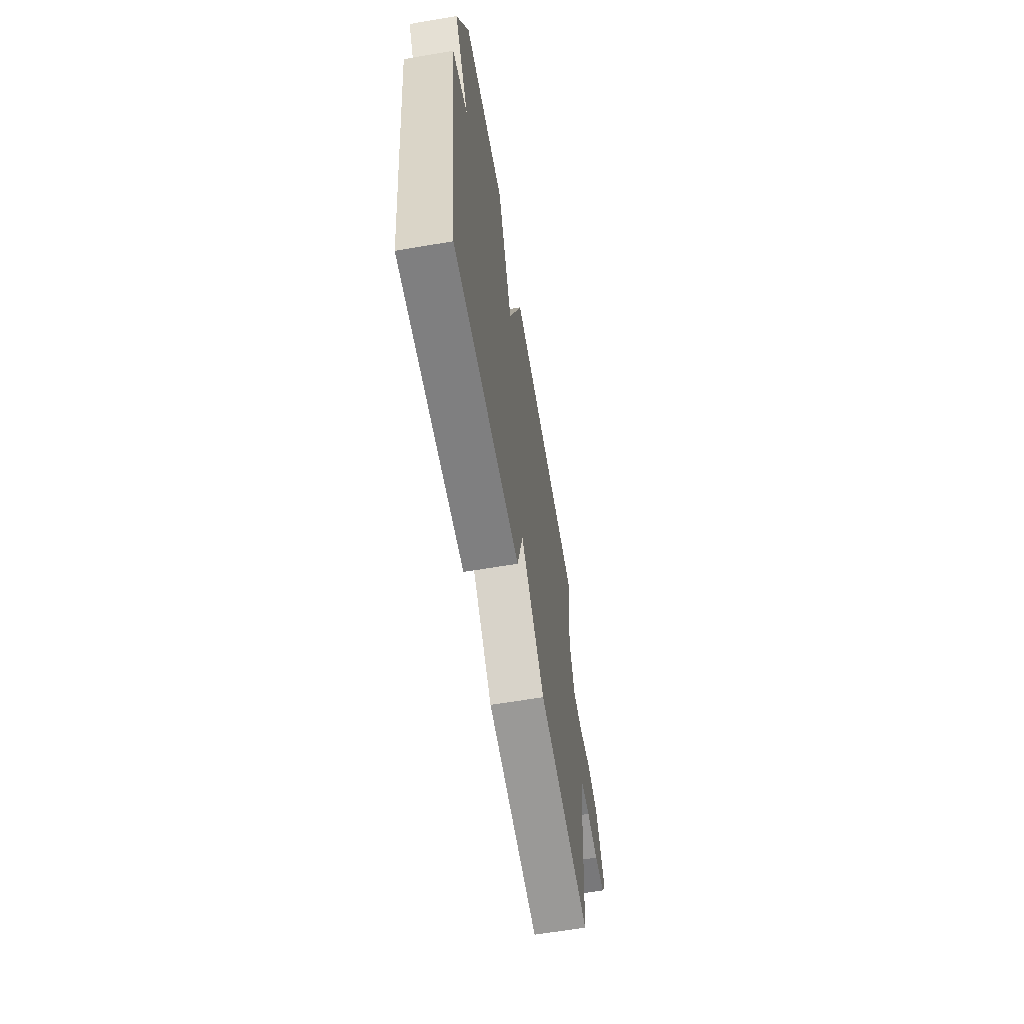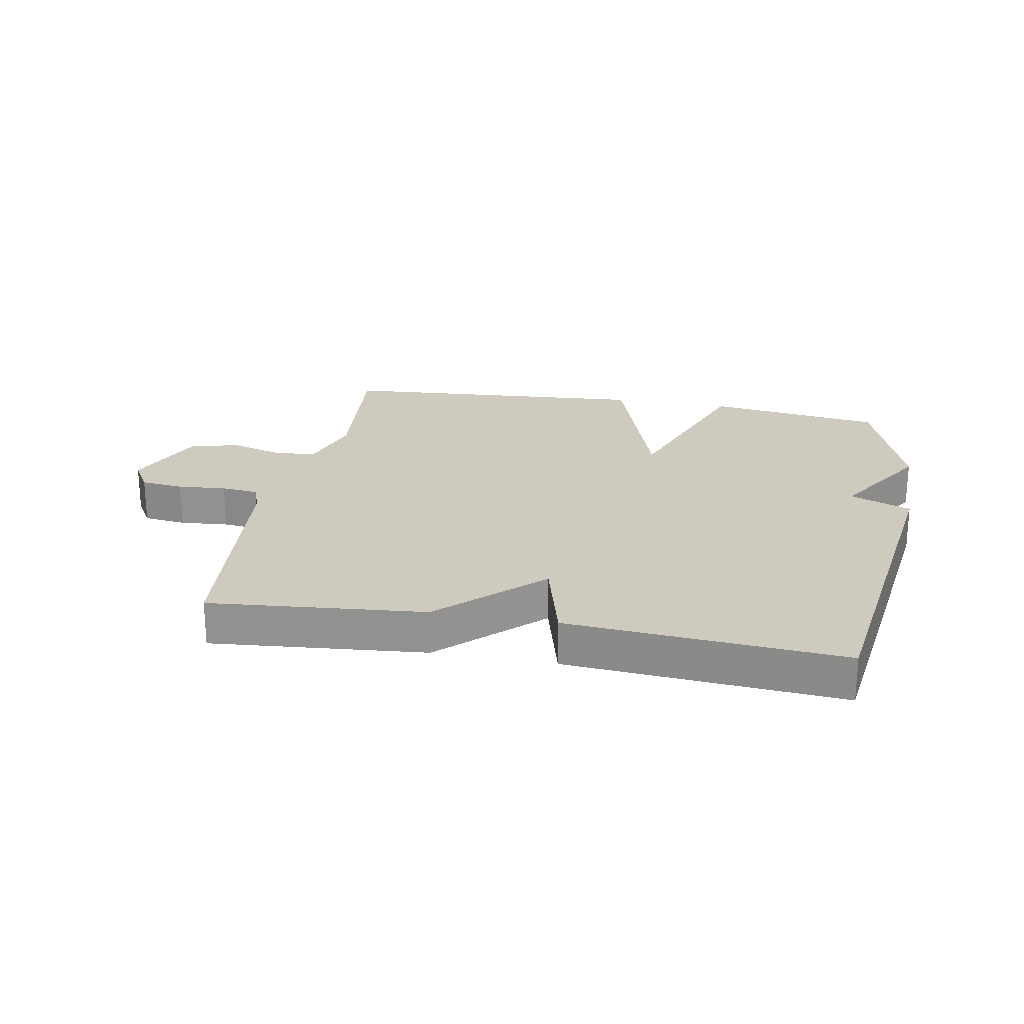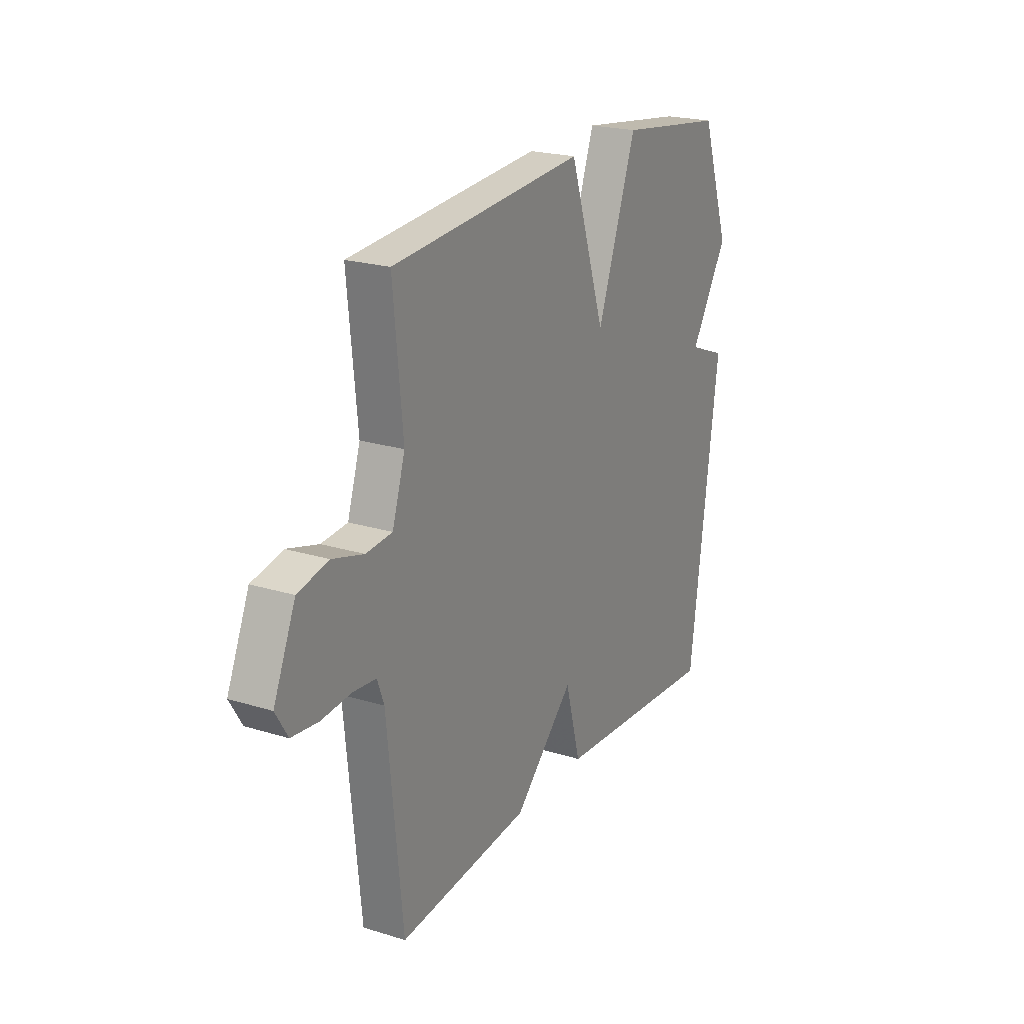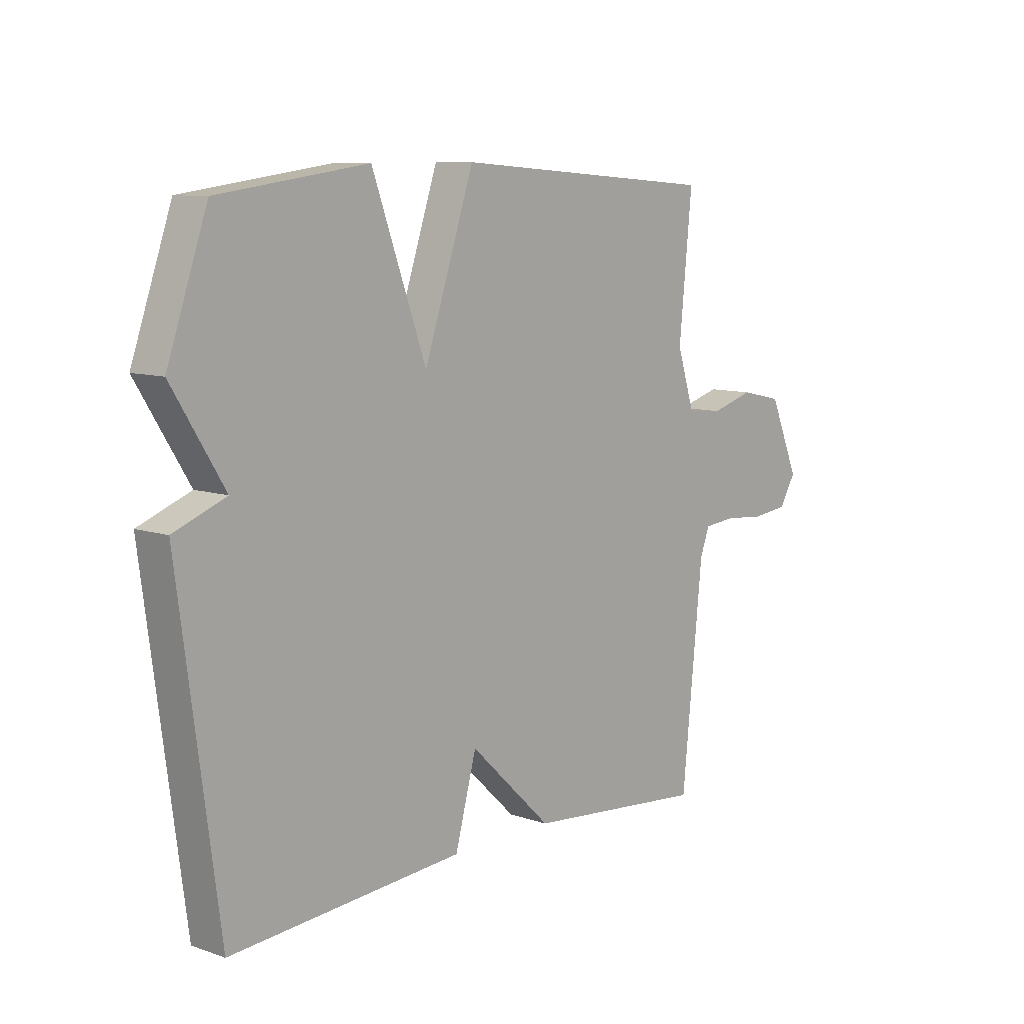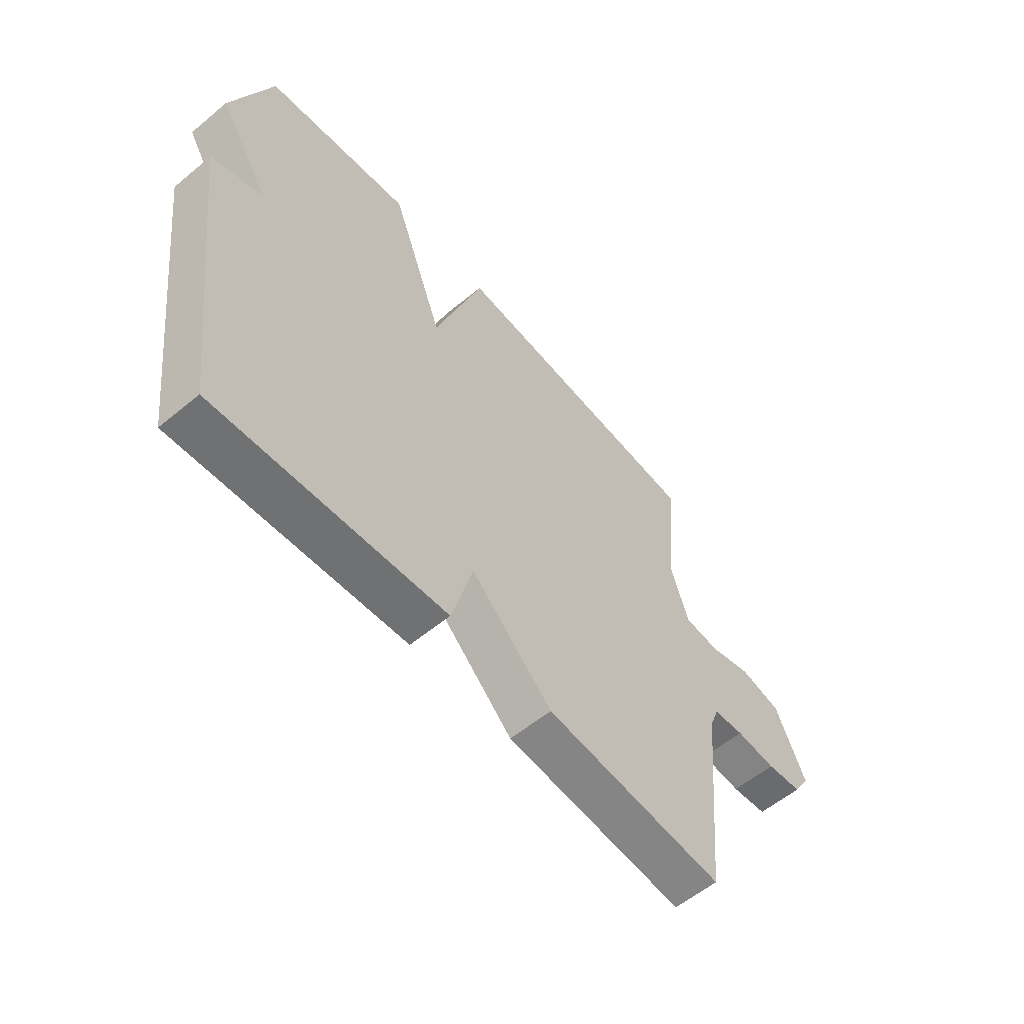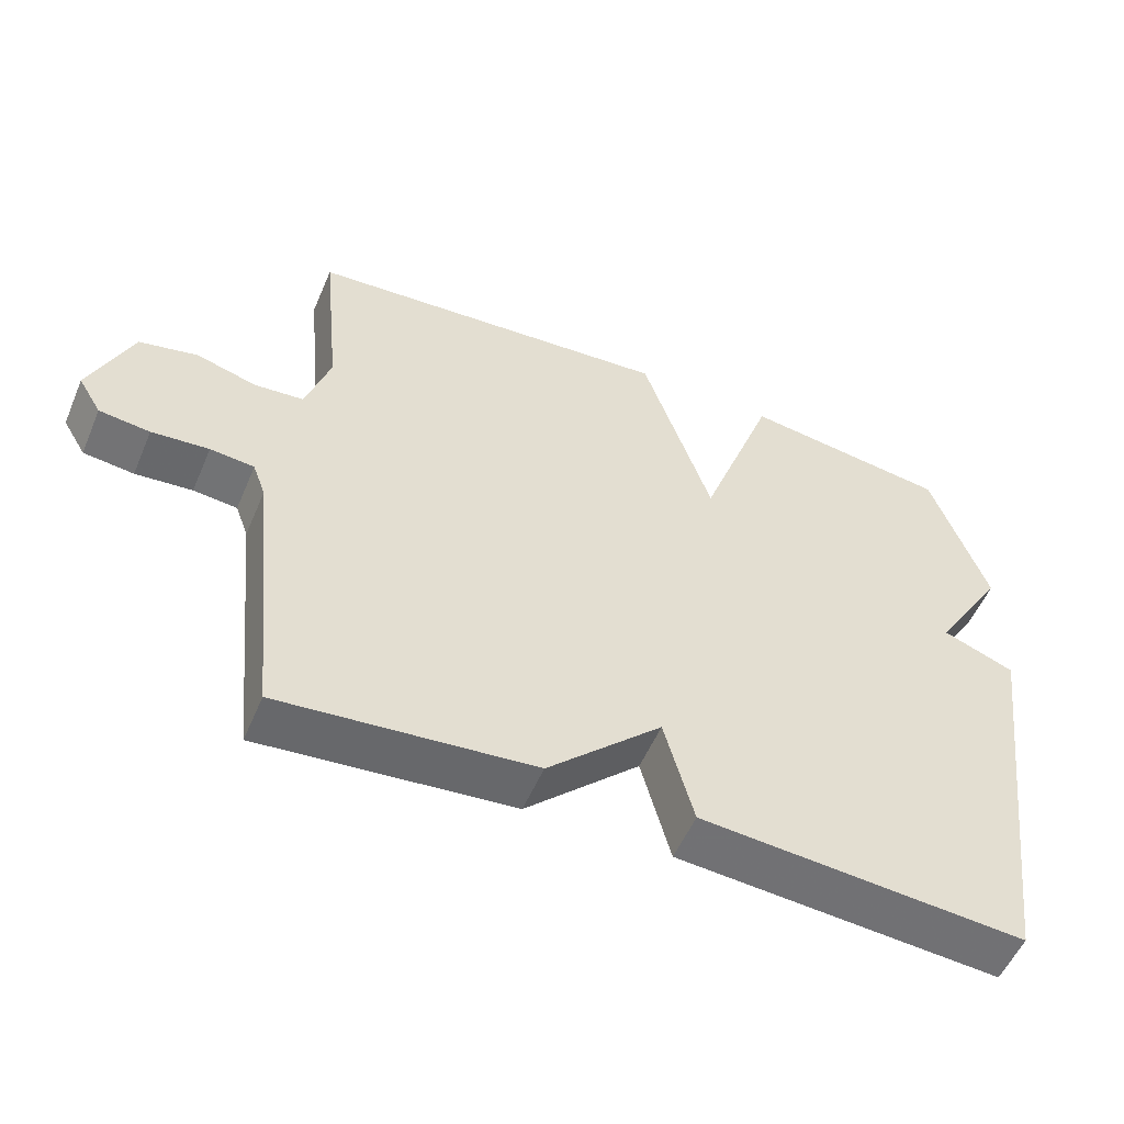
<metadata>
{"format":"obj","ext":"obj","renderer":"f3d","projection":"perspective","resolution":1024,"background":"white","views":[{"elev":-63.8,"azim":-80.3,"up":"+Z"},{"elev":23.2,"azim":-169.4,"up":"+Y"},{"elev":22.0,"azim":118.4,"up":"+Z"},{"elev":9.4,"azim":-48.4,"up":"+Z"},{"elev":-58.1,"azim":-49.5,"up":"+Z"},{"elev":-54.2,"azim":157.1,"up":"+Z"}]}
</metadata>
<code>
v -0.5 0.07 0.5
v -0.213 0.07 0.539
v -0.109 0.07 0.253
v -0.013 0.07 0.539
v 0.5 0.07 0.5
v 0.475 0.07 0.245
v 0.509 0.07 0.139
v 0.578 0.07 0.133
v 0.661 0.07 0.157
v 0.742 0.07 0.139
v 0.8 0.07 0.004
v 0.768 0.07 -0.049
v 0.698 0.07 -0.057
v 0.619 0.07 -0.05
v 0.558 0.07 -0.056
v 0.54 0.07 -0.105
v 0.5 0.07 -0.5
v 0.149 0.07 -0.467
v -0.01 0.07 -0.315
v -0.051 0.07 -0.467
v -0.5 0.07 -0.5
v -0.577 0.07 0.079
v -0.477 0.07 0.118
v -0.577 0.07 0.279
v -0.5 0 0.5
v -0.213 0 0.539
v -0.109 0 0.253
v -0.013 0 0.539
v 0.5 0 0.5
v 0.475 0 0.245
v 0.509 0 0.139
v 0.578 0 0.133
v 0.661 0 0.157
v 0.742 0 0.139
v 0.8 0 0.004
v 0.768 0 -0.049
v 0.698 0 -0.057
v 0.619 0 -0.05
v 0.558 0 -0.056
v 0.54 0 -0.105
v 0.5 0 -0.5
v 0.149 0 -0.467
v -0.01 0 -0.315
v -0.051 0 -0.467
v -0.5 0 -0.5
v -0.577 0 0.079
v -0.477 0 0.118
v -0.577 0 0.279
f 1 2 3
f 24 1 3
f 23 24 3
f 22 23 3
f 21 22 3
f 20 21 3
f 19 20 3
f 19 3 4
f 18 19 4
f 17 18 4
f 16 17 4
f 15 16 4
f 14 15 4
f 12 13 14
f 11 12 14
f 10 11 14
f 9 10 14
f 8 9 14
f 7 8 14
f 7 14 4
f 6 7 4
f 4 5 6
f 27 26 25
f 27 25 48
f 27 48 47
f 27 47 46
f 27 46 45
f 27 45 44
f 27 44 43
f 28 27 43
f 28 43 42
f 28 42 41
f 28 41 40
f 28 40 39
f 28 39 38
f 38 37 36
f 38 36 35
f 38 35 34
f 38 34 33
f 38 33 32
f 38 32 31
f 28 38 31
f 28 31 30
f 30 29 28
f 1 25 26 2
f 2 26 27 3
f 3 27 28 4
f 4 28 29 5
f 5 29 30 6
f 6 30 31 7
f 7 31 32 8
f 8 32 33 9
f 9 33 34 10
f 10 34 35 11
f 11 35 36 12
f 12 36 37 13
f 13 37 38 14
f 14 38 39 15
f 15 39 40 16
f 16 40 41 17
f 17 41 42 18
f 18 42 43 19
f 19 43 44 20
f 20 44 45 21
f 21 45 46 22
f 22 46 47 23
f 23 47 48 24
f 24 48 25 1

</code>
